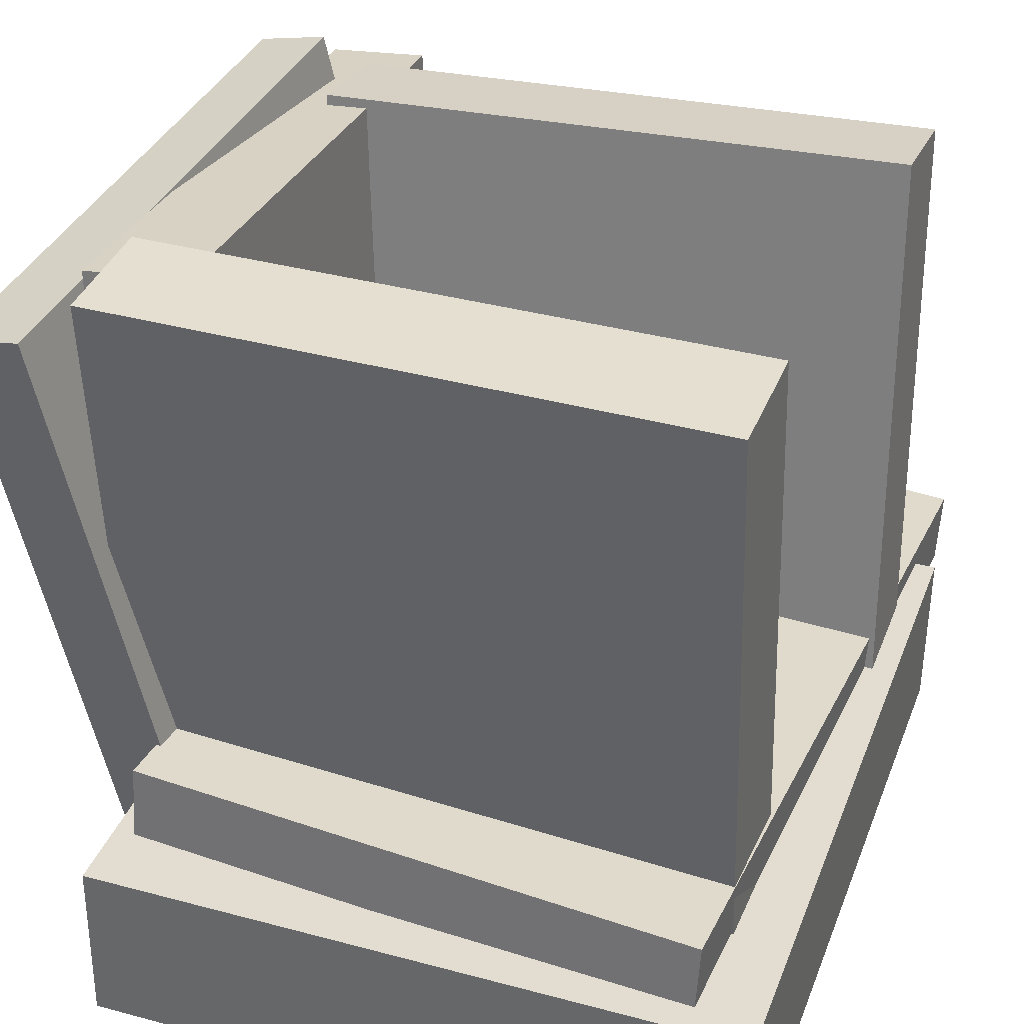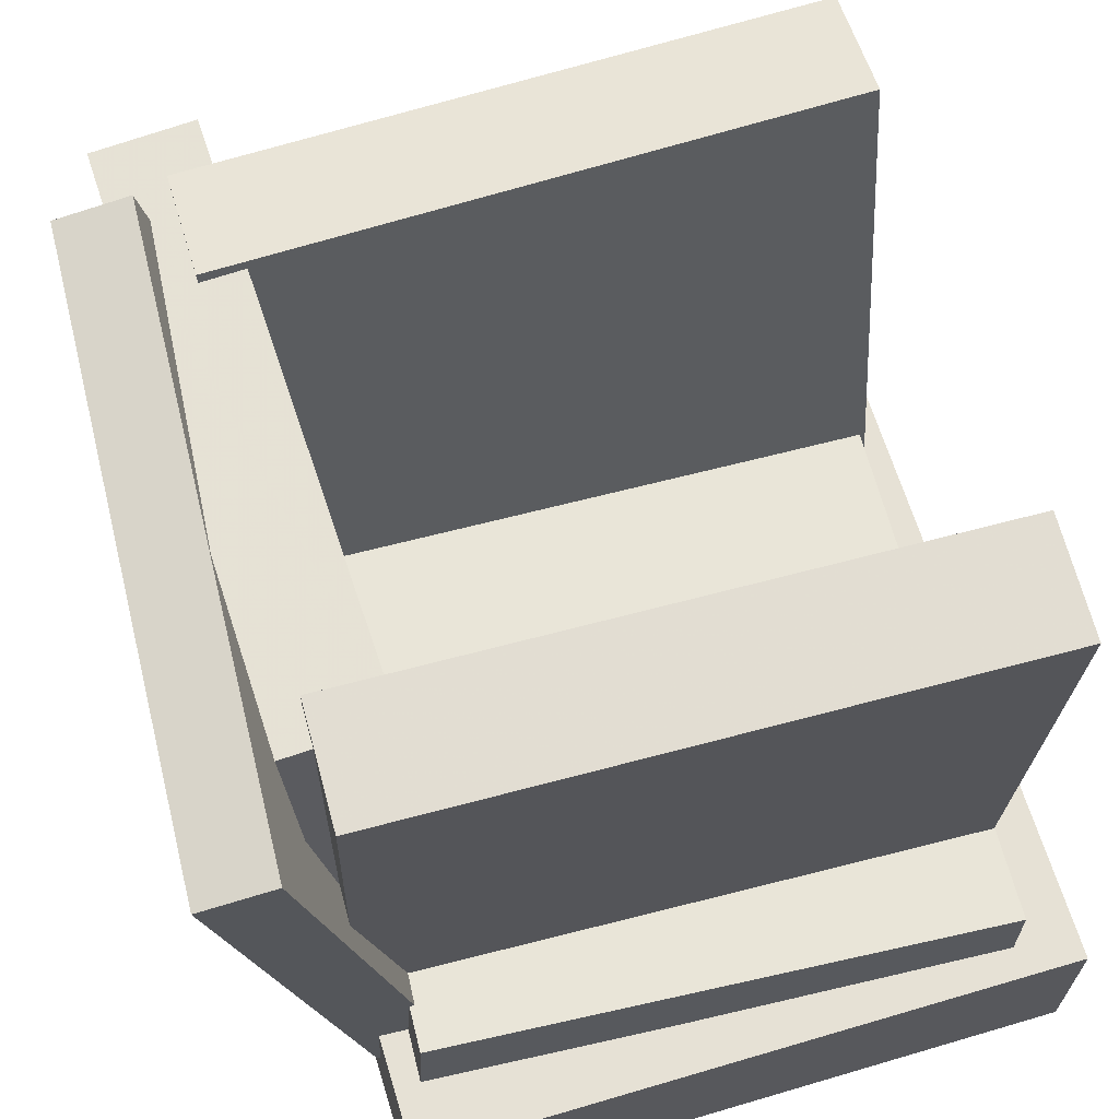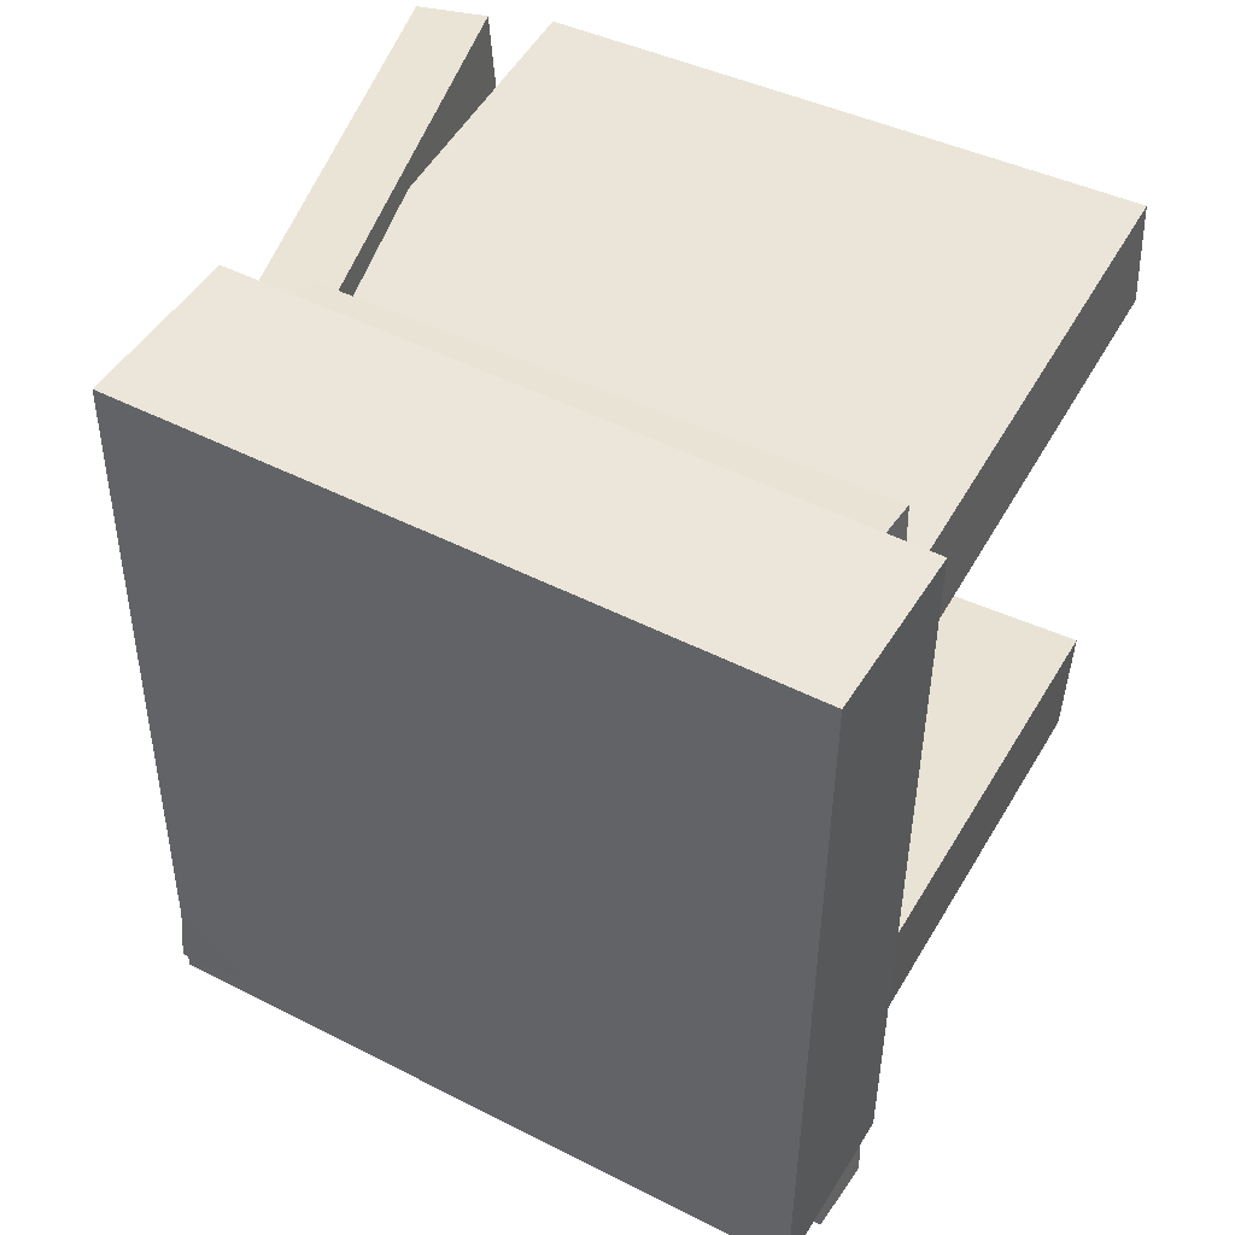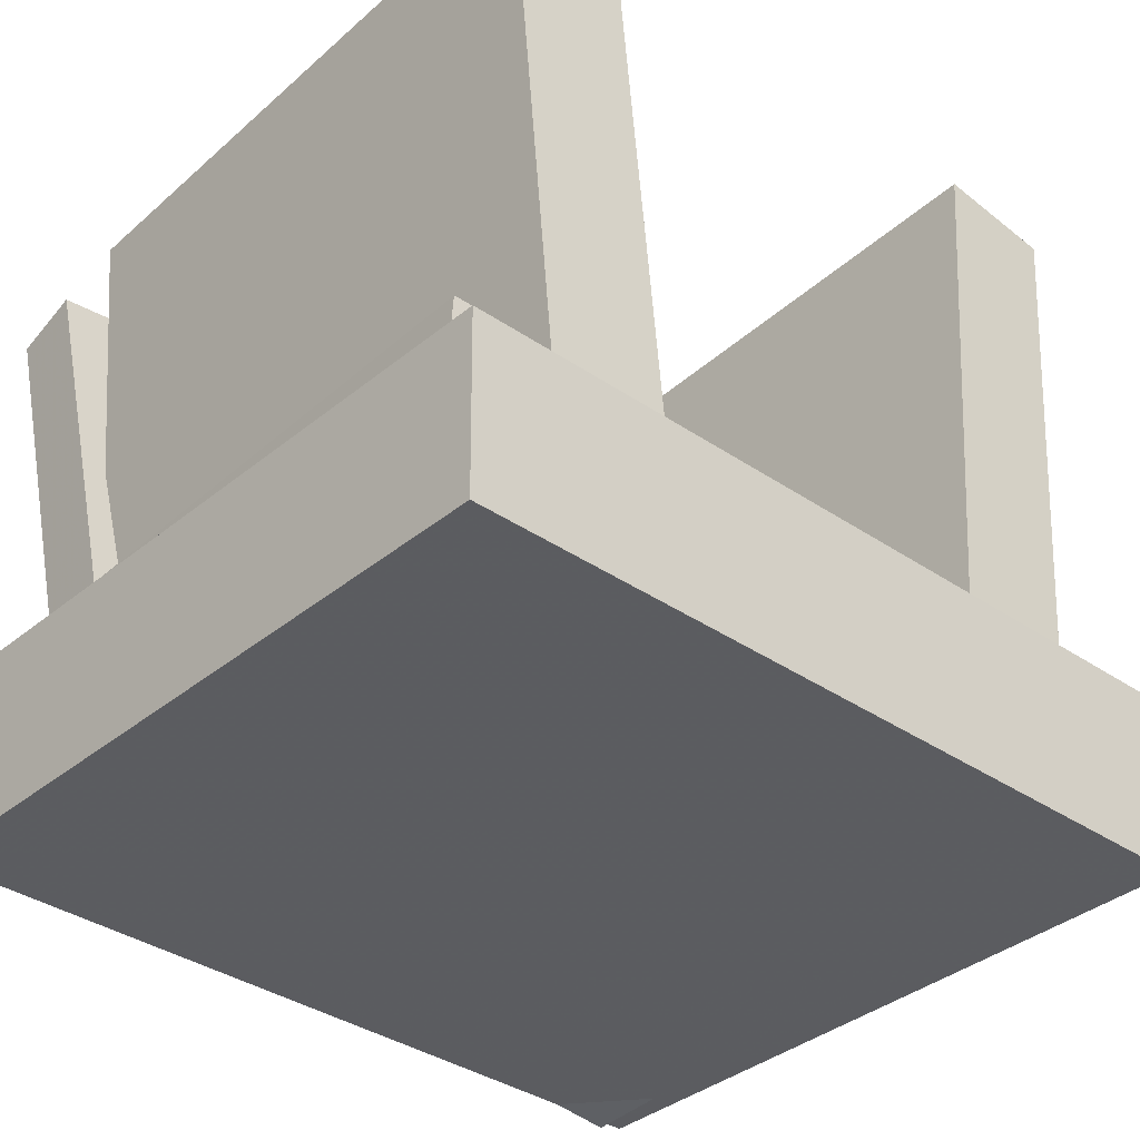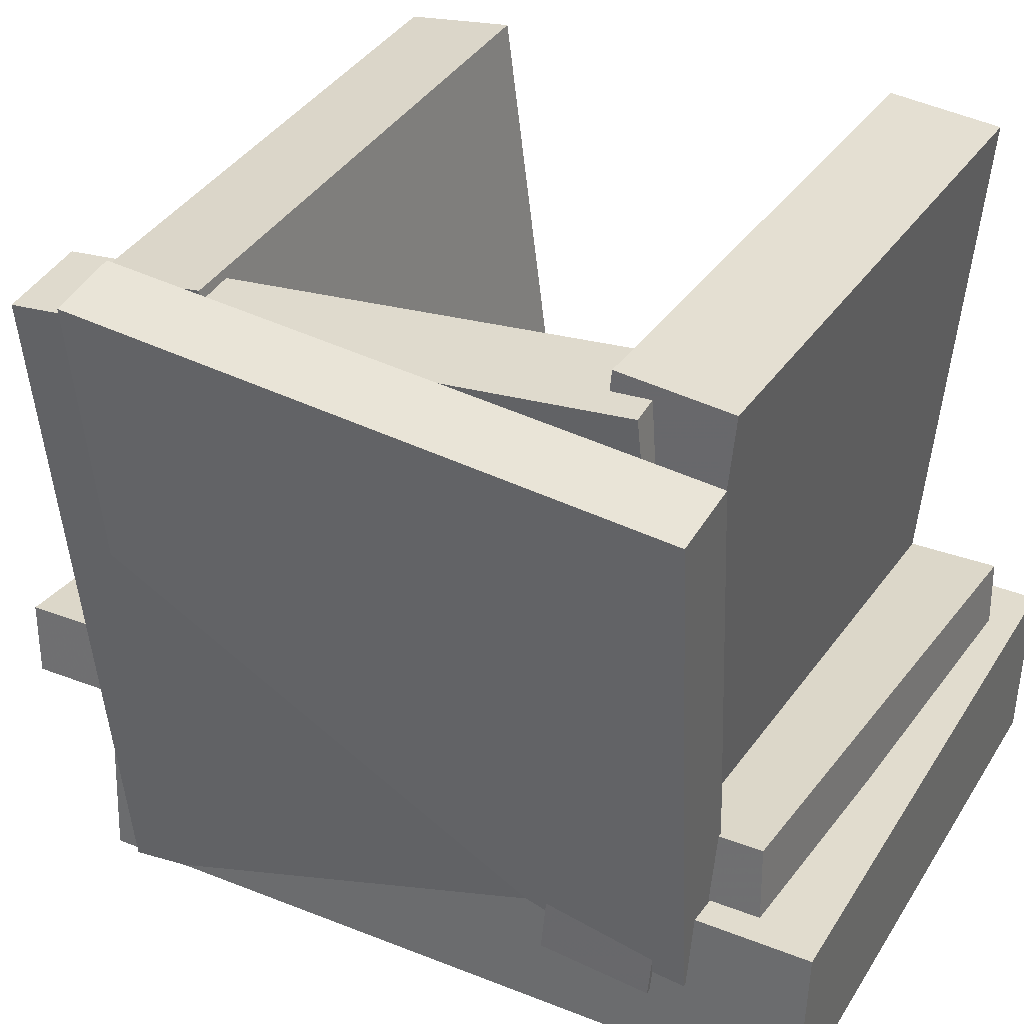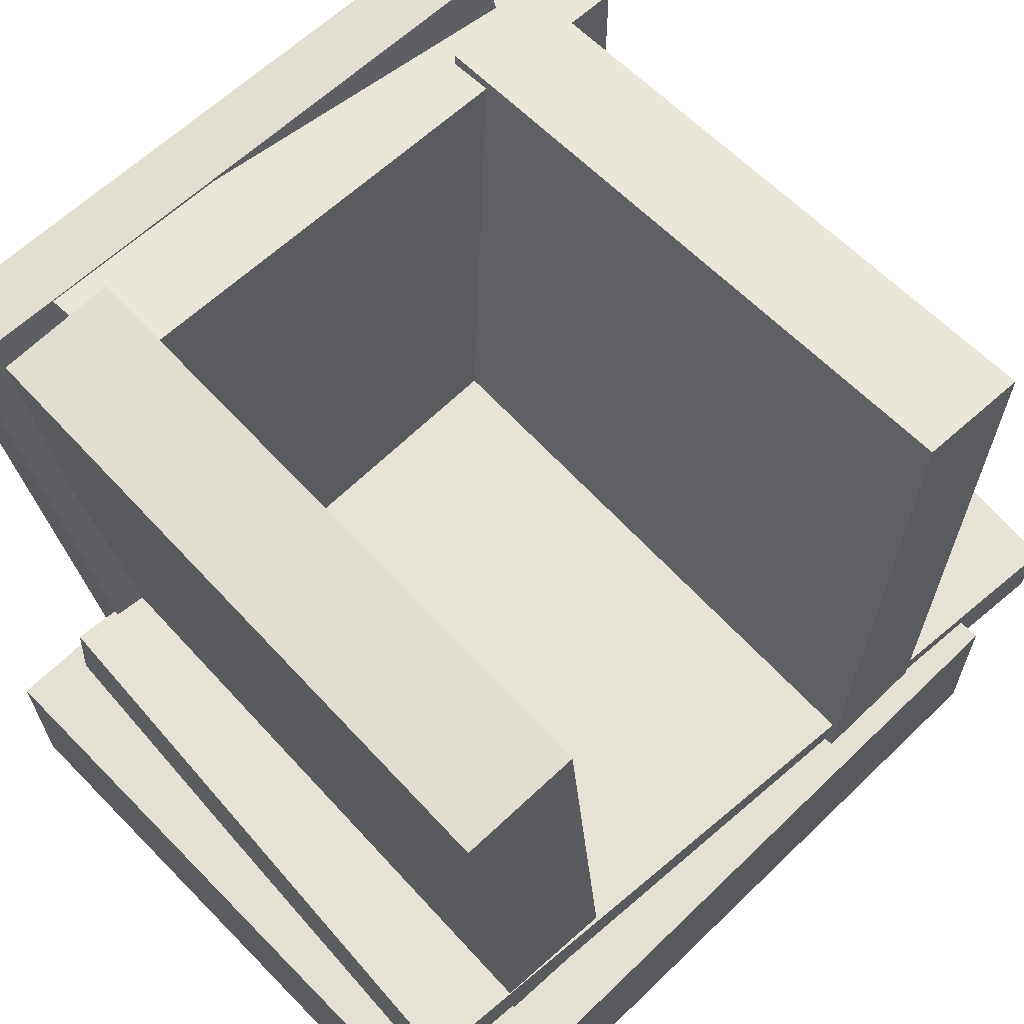
<metadata>
{"format":"obj","ext":"obj","renderer":"f3d","projection":"perspective","resolution":1024,"background":"white","views":[{"elev":33.3,"azim":20.6,"up":"+Y"},{"elev":63.5,"azim":-15.6,"up":"+Y"},{"elev":45.3,"azim":28.8,"up":"+Z"},{"elev":-37.2,"azim":48.7,"up":"+Y"},{"elev":33.9,"azim":-61.7,"up":"+Y"},{"elev":63.6,"azim":47.2,"up":"+Y"}]}
</metadata>
<code>
v -0.1515 -0.09089 -0.3624
v 0.2831 -0.1119 -0.3482
v -0.1544 -0.1497 -0.3603
v 0.2802 -0.1707 -0.3461
v -0.1714 -0.06738 0.2798
v 0.2632 -0.08841 0.294
v -0.1743 -0.1262 0.2819
v 0.2603 -0.1472 0.2961
f 1.0 7.0 5.0
f 1.0 3.0 7.0
f 1.0 4.0 3.0
f 1.0 2.0 4.0
f 3.0 8.0 7.0
f 3.0 4.0 8.0
f 5.0 7.0 8.0
f 5.0 8.0 6.0
f 1.0 5.0 6.0
f 1.0 6.0 2.0
f 2.0 6.0 8.0
f 2.0 8.0 4.0
v -0.1789 -0.236 -0.1783
v -0.1956 0.2661 -0.2349
v 0.2822 -0.2217 -0.1883
v 0.2655 0.2804 -0.2449
v -0.1773 -0.2263 -0.0925
v -0.1941 0.2758 -0.1491
v 0.2838 -0.212 -0.1025
v 0.267 0.2901 -0.1591
f 9.0 15.0 13.0
f 9.0 11.0 15.0
f 9.0 12.0 11.0
f 9.0 10.0 12.0
f 11.0 16.0 15.0
f 11.0 12.0 16.0
f 13.0 15.0 16.0
f 13.0 16.0 14.0
f 9.0 13.0 14.0
f 9.0 14.0 10.0
f 10.0 14.0 16.0
f 10.0 16.0 12.0
v -0.2359 0.2666 0.2656
v -0.2207 0.2979 -0.2044
v -0.2905 0.2555 0.2631
v -0.2753 0.2868 -0.2069
v -0.1433 -0.1818 0.2387
v -0.1282 -0.1505 -0.2313
v -0.1979 -0.193 0.2362
v -0.1828 -0.1616 -0.2338
f 17.0 23.0 21.0
f 17.0 19.0 23.0
f 17.0 20.0 19.0
f 17.0 18.0 20.0
f 19.0 24.0 23.0
f 19.0 20.0 24.0
f 21.0 23.0 24.0
f 21.0 24.0 22.0
f 17.0 21.0 22.0
f 17.0 22.0 18.0
f 18.0 22.0 24.0
f 18.0 24.0 20.0
v -0.1127 -0.2141 0.2293
v -0.1463 0.2947 0.1937
v -0.1886 -0.2188 0.2329
v -0.2222 0.2899 0.1973
v -0.1329 -0.2483 -0.2414
v -0.1665 0.2604 -0.2769
v -0.2088 -0.2531 -0.2378
v -0.2424 0.2556 -0.2733
f 25.0 31.0 29.0
f 25.0 27.0 31.0
f 25.0 28.0 27.0
f 25.0 26.0 28.0
f 27.0 32.0 31.0
f 27.0 28.0 32.0
f 29.0 31.0 32.0
f 29.0 32.0 30.0
f 25.0 29.0 30.0
f 25.0 30.0 26.0
f 26.0 30.0 32.0
f 26.0 32.0 28.0
v 0.2959 -0.126 -0.264
v 0.3097 -0.1419 0.3177
v 0.2933 -0.2576 -0.2675
v 0.3072 -0.2734 0.3142
v -0.2058 -0.1167 -0.2518
v -0.192 -0.1325 0.3299
v -0.2084 -0.2482 -0.2554
v -0.1946 -0.2641 0.3263
f 33.0 39.0 37.0
f 33.0 35.0 39.0
f 33.0 36.0 35.0
f 33.0 34.0 36.0
f 35.0 40.0 39.0
f 35.0 36.0 40.0
f 37.0 39.0 40.0
f 37.0 40.0 38.0
f 33.0 37.0 38.0
f 33.0 38.0 34.0
f 34.0 38.0 40.0
f 34.0 40.0 36.0
v -0.1991 0.2972 0.2551
v -0.1986 0.3052 0.1673
v -0.2002 -0.2109 0.2084
v -0.1997 -0.2028 0.1206
v 0.2658 0.2959 0.2577
v 0.2663 0.304 0.17
v 0.2647 -0.2121 0.2111
v 0.2652 -0.2041 0.1233
f 41.0 47.0 45.0
f 41.0 43.0 47.0
f 41.0 44.0 43.0
f 41.0 42.0 44.0
f 43.0 48.0 47.0
f 43.0 44.0 48.0
f 45.0 47.0 48.0
f 45.0 48.0 46.0
f 41.0 45.0 46.0
f 41.0 46.0 42.0
f 42.0 46.0 48.0
f 42.0 48.0 44.0

</code>
